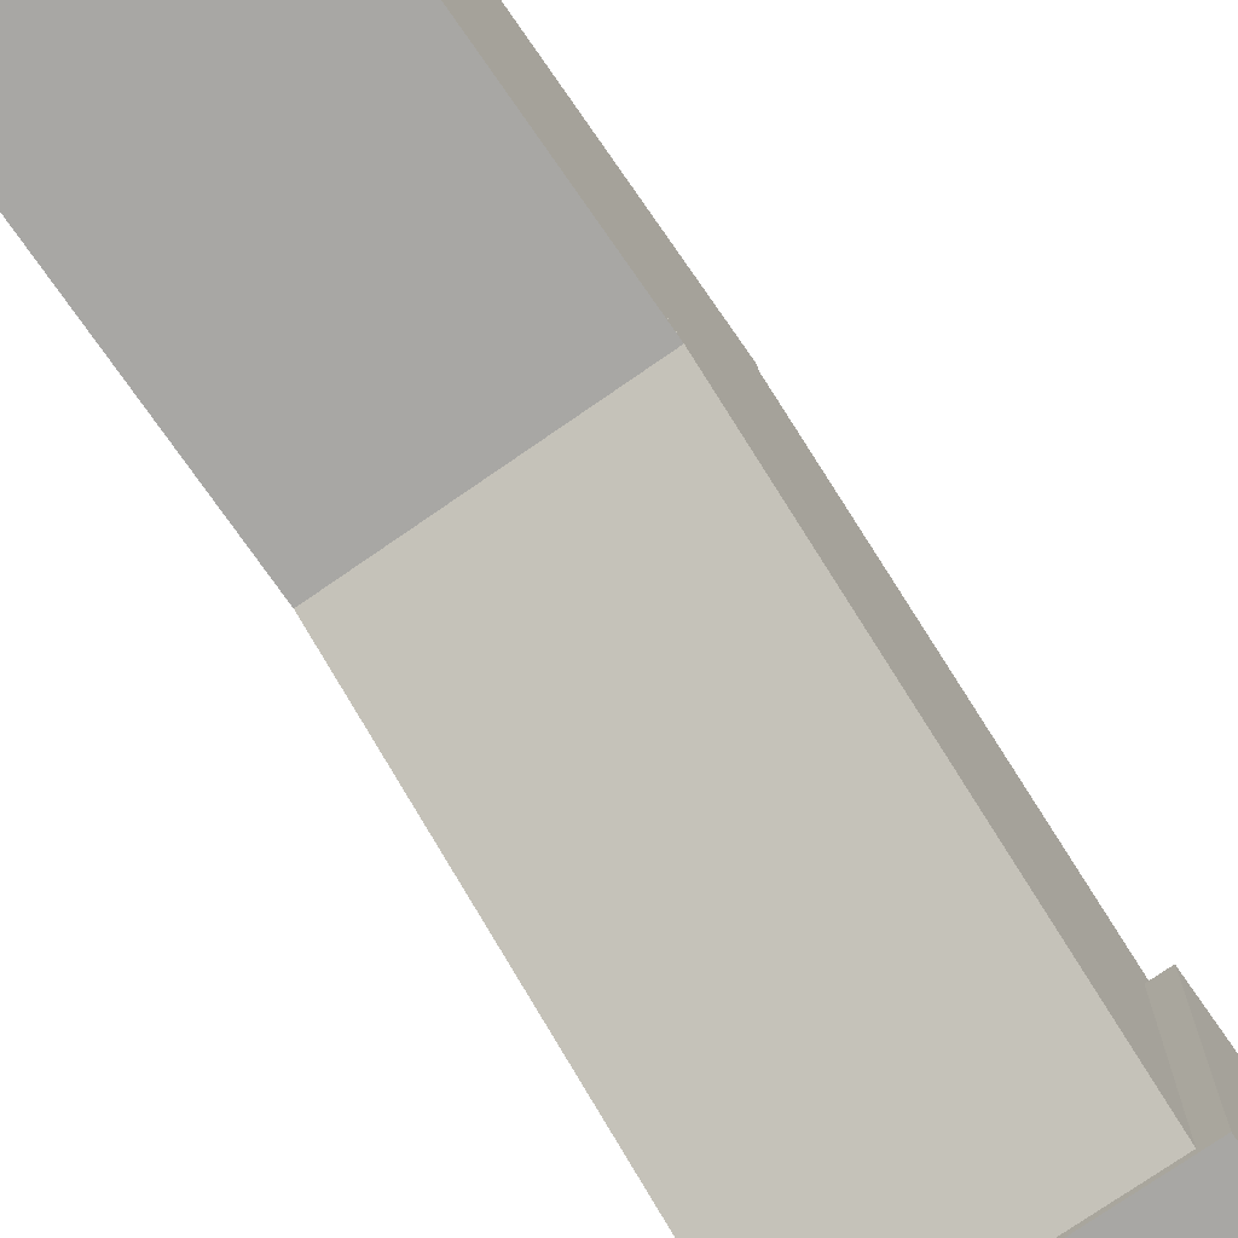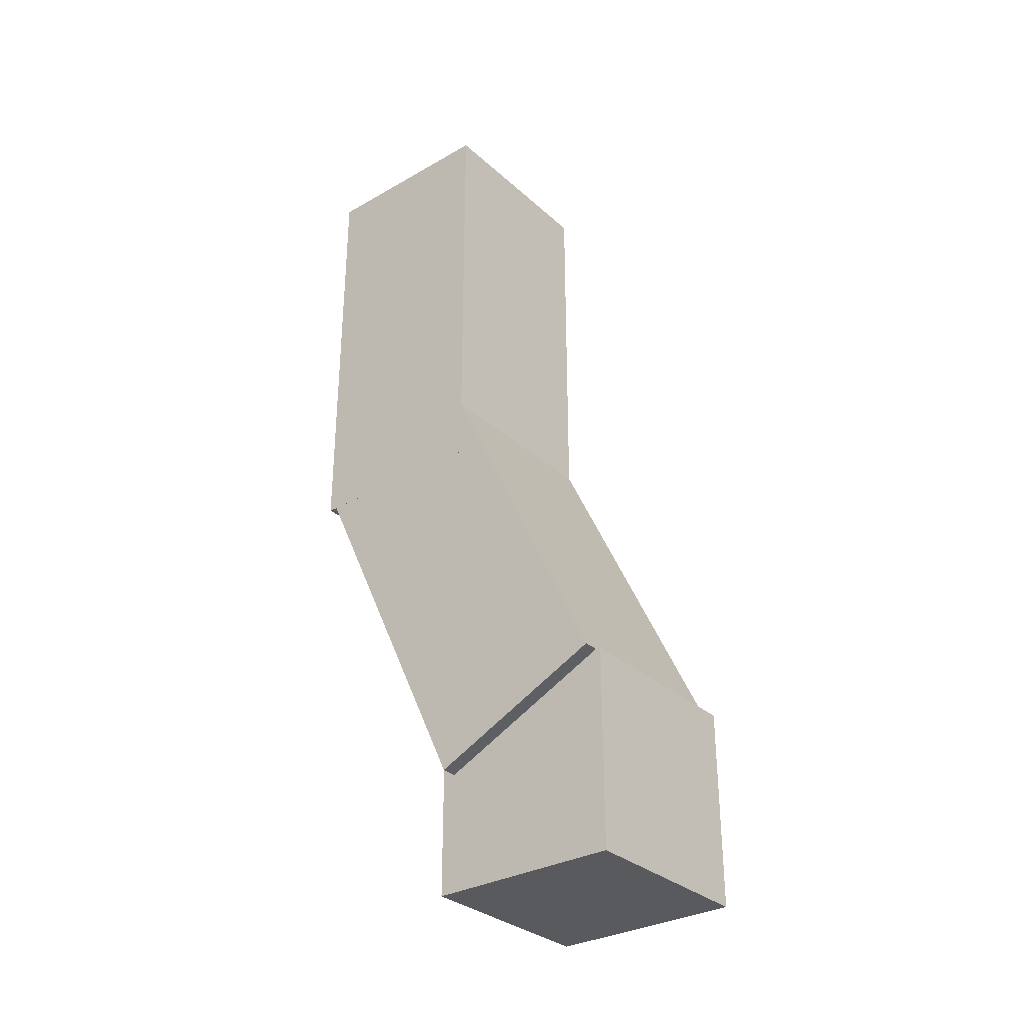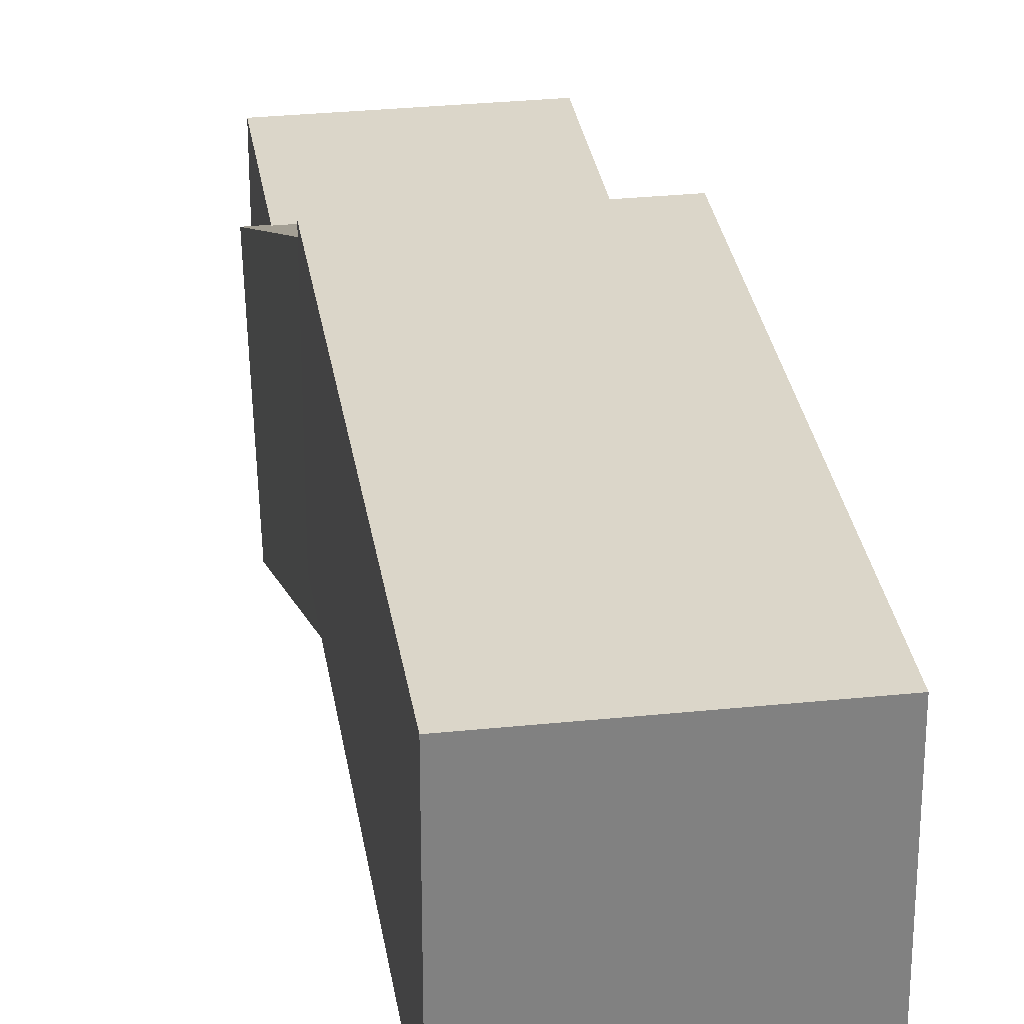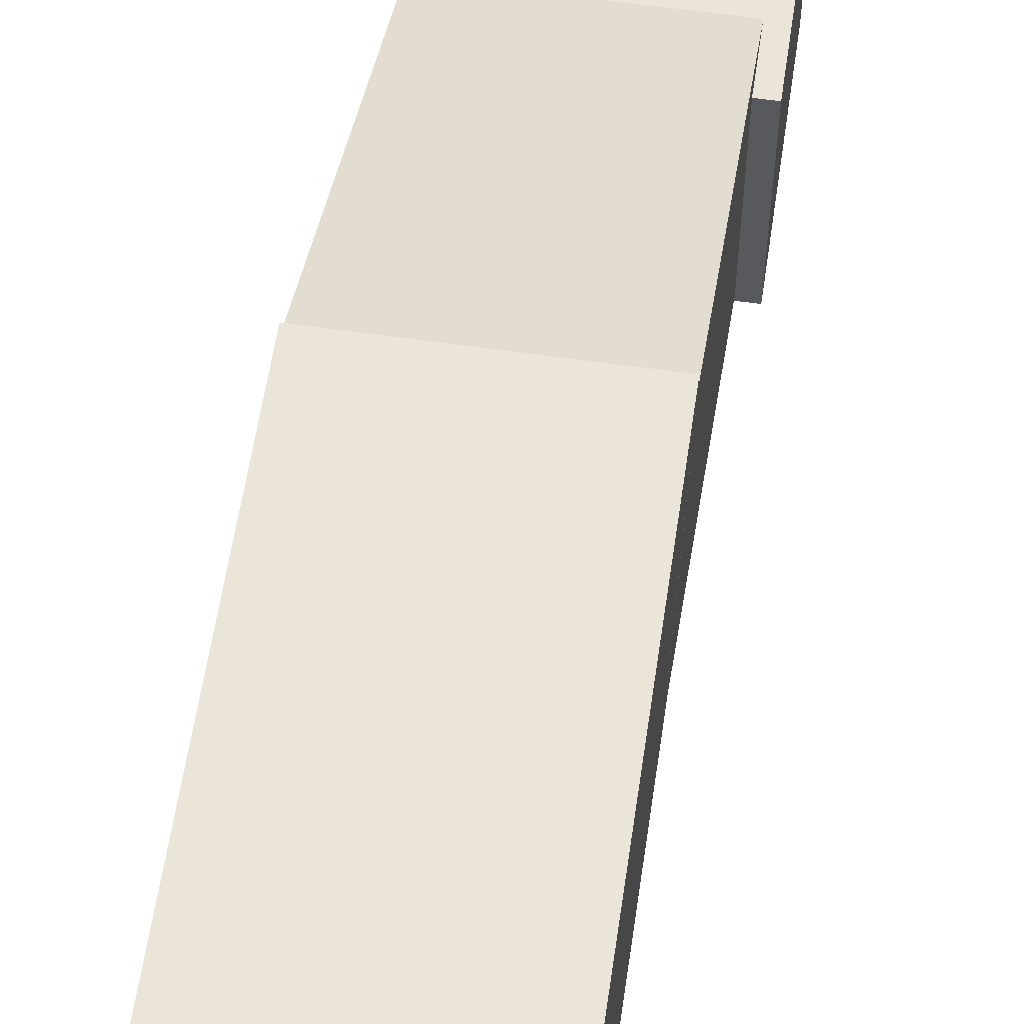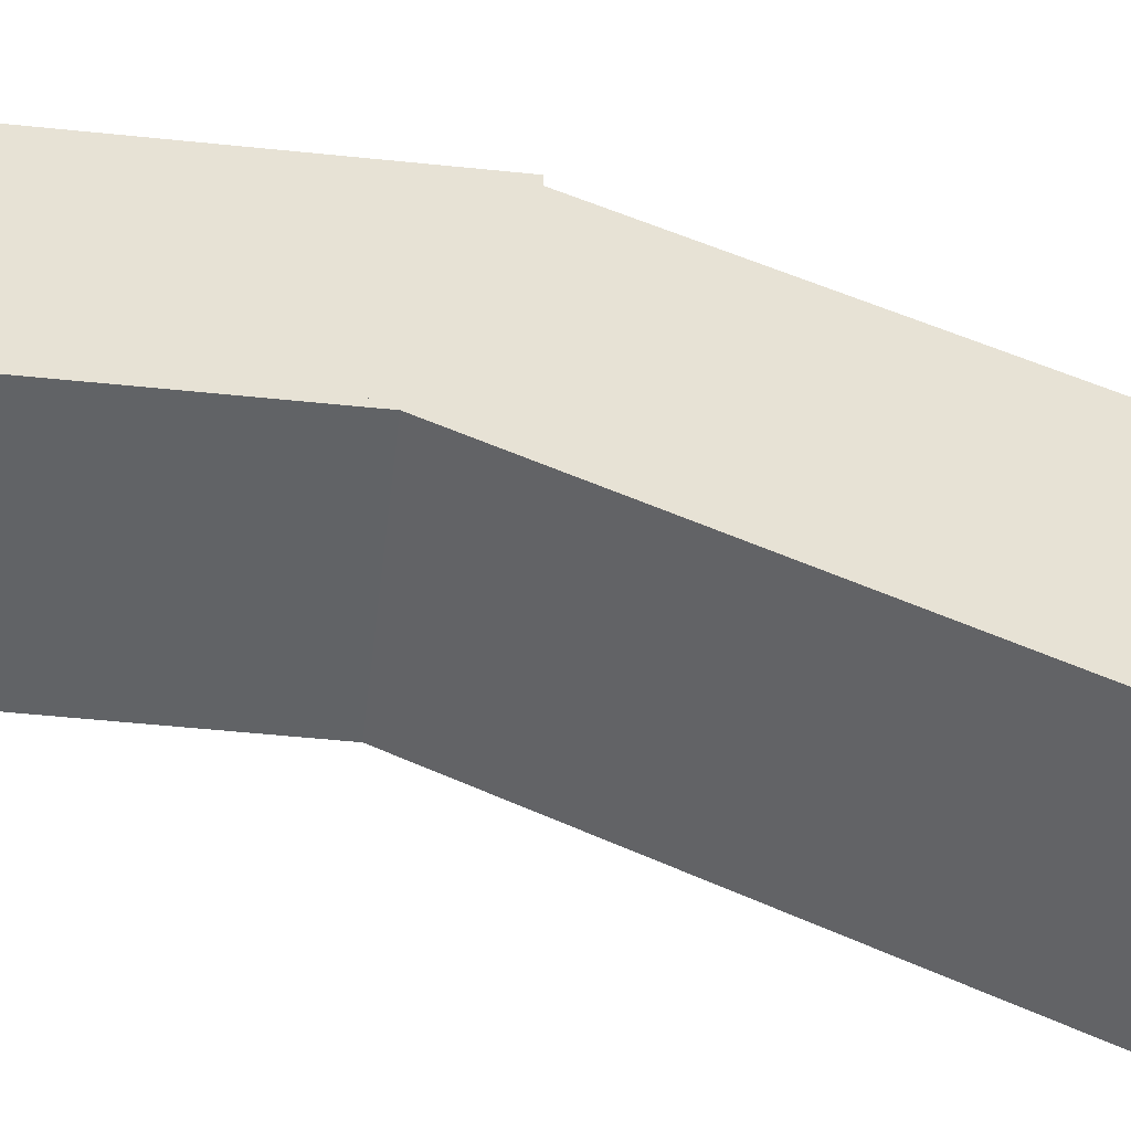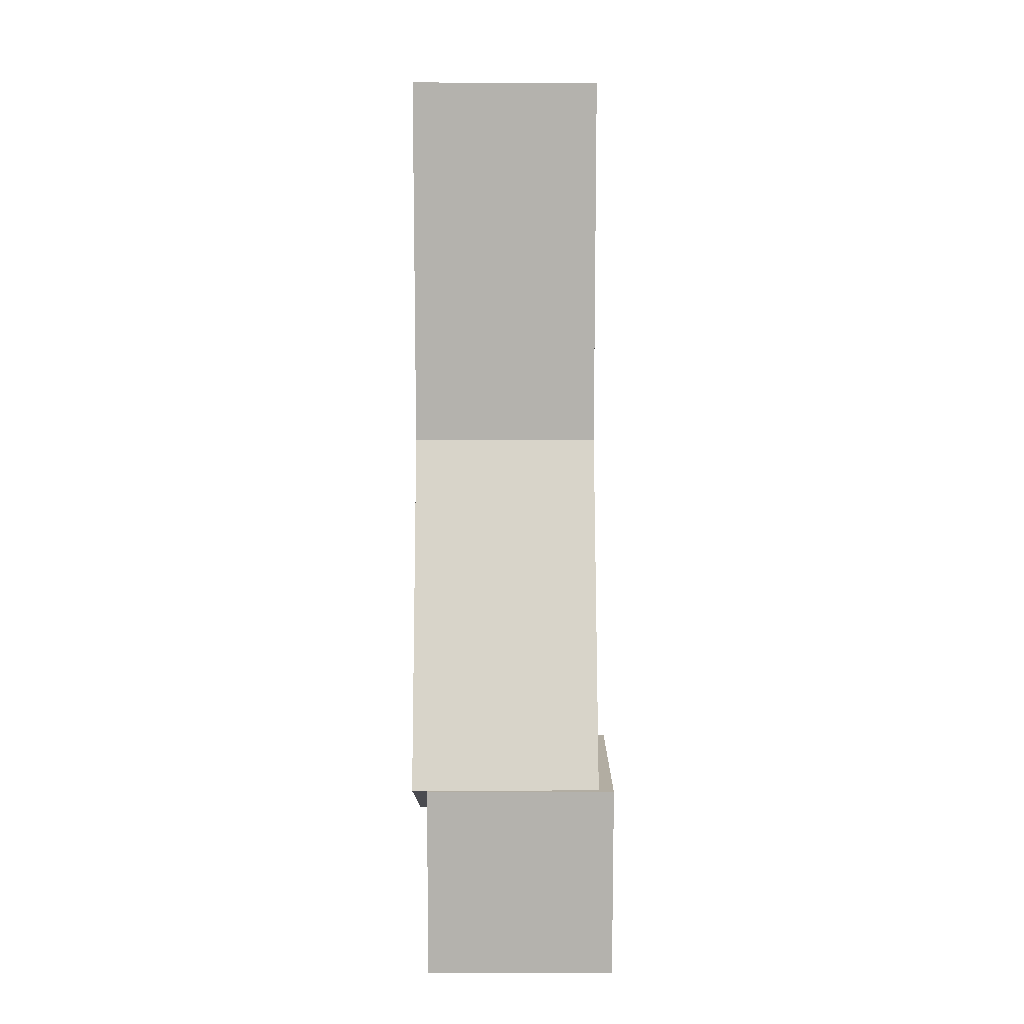
<metadata>
{"format":"obj","ext":"obj","renderer":"f3d","projection":"perspective","resolution":1024,"background":"white","views":[{"elev":-74.6,"azim":34.8,"up":"+Y"},{"elev":-31.6,"azim":-51.1,"up":"+Z"},{"elev":30.1,"azim":-8.6,"up":"+Y"},{"elev":59.3,"azim":8.4,"up":"+Y"},{"elev":-50.8,"azim":83.5,"up":"+Y"},{"elev":10.6,"azim":-0.3,"up":"+Z"}]}
</metadata>
<code>
g ArmL_bone
v 0.1157 0.2318 0.08163
v 0.1157 -0.01736 -0.4913
v 0.1157 -0.01736 0.08163
v 0.1157 0.2318 -0.4913
v -0.1358 -0.01736 0.08159
v 0.1157 0.2318 0.08163
v 0.1157 -0.01736 0.08163
v -0.1358 0.2318 0.08158
v -0.1357 -0.01736 -0.4914
v 0.1157 -0.01736 0.08163
v 0.1157 -0.01736 -0.4913
v -0.1358 -0.01736 0.08159
v -0.1358 0.2318 0.08158
v -0.1357 -0.01736 -0.4914
v -0.1357 0.2318 -0.4914
v -0.1358 -0.01736 0.08159
v -0.1357 0.2318 -0.4914
v 0.1157 0.2318 0.08163
v -0.1358 0.2318 0.08158
v 0.1157 0.2318 -0.4913
v -0.1357 -0.01736 -0.4914
v 0.1157 0.2318 -0.4913
v -0.1357 0.2318 -0.4914
v 0.1157 -0.01736 -0.4913
v 0.1157 0.2201 -0.4914
v 0.1157 -0.2256 -0.8576
v 0.1157 -0.005687 -0.3861
v 0.1157 0.000231 -0.9629
v -0.1357 -0.2256 -0.8577
v 0.1157 -0.005687 -0.3861
v 0.1157 -0.2256 -0.8576
v -0.1357 -0.005701 -0.3861
v -0.1357 0.2201 -0.4914
v -0.1357 -0.2256 -0.8577
v -0.1357 0.000217 -0.963
v -0.1357 -0.005701 -0.3861
v -0.1357 0.000217 -0.963
v 0.1157 0.2201 -0.4914
v -0.1357 0.2201 -0.4914
v 0.1157 0.000231 -0.9629
v -0.1357 0.2201 -0.4914
v 0.1157 -0.005687 -0.3861
v -0.1357 -0.005701 -0.3861
v 0.1157 0.2201 -0.4914
v -0.1357 -0.2256 -0.8577
v 0.1157 0.000231 -0.9629
v -0.1357 0.000217 -0.963
v 0.1157 -0.2256 -0.8576
v -0.1157 -0.2318 -0.8577
v 0.1358 -0.2318 -1.118
v -0.1156 -0.2318 -1.118
v 0.1357 -0.2318 -0.8576
v -0.1156 -0.2318 -1.118
v 0.1358 0.01736 -1.118
v -0.1157 0.01736 -1.118
v 0.1358 -0.2318 -1.118
v 0.1358 0.01736 -1.118
v -0.1157 0.01736 -0.8577
v -0.1157 0.01736 -1.118
v 0.1357 0.01736 -0.8576
v 0.1357 0.01736 -0.8576
v 0.1358 -0.2318 -1.118
v 0.1357 -0.2318 -0.8576
v 0.1358 0.01736 -1.118
v -0.1157 -0.2318 -0.8577
v -0.1157 0.01736 -1.118
v -0.1157 0.01736 -0.8577
v -0.1156 -0.2318 -1.118
v -0.1157 -0.2318 -0.8577
v 0.1357 0.01736 -0.8576
v 0.1357 -0.2318 -0.8576
v -0.1157 0.01736 -0.8577
f -70 -71 -72
f -69 -72 -71
f -66 -67 -68
f -65 -68 -67
f -62 -63 -64
f -61 -64 -63
f -58 -59 -60
f -57 -60 -59
f -54 -55 -56
f -53 -56 -55
f -50 -51 -52
f -49 -52 -51
f -46 -47 -48
f -45 -48 -47
f -42 -43 -44
f -41 -44 -43
f -38 -39 -40
f -37 -40 -39
f -34 -35 -36
f -33 -36 -35
f -30 -31 -32
f -29 -32 -31
f -26 -27 -28
f -25 -28 -27
f -22 -23 -24
f -21 -24 -23
f -18 -19 -20
f -17 -20 -19
f -14 -15 -16
f -13 -16 -15
f -10 -11 -12
f -9 -12 -11
f -6 -7 -8
f -5 -8 -7
f -2 -3 -4
f -1 -4 -3

</code>
